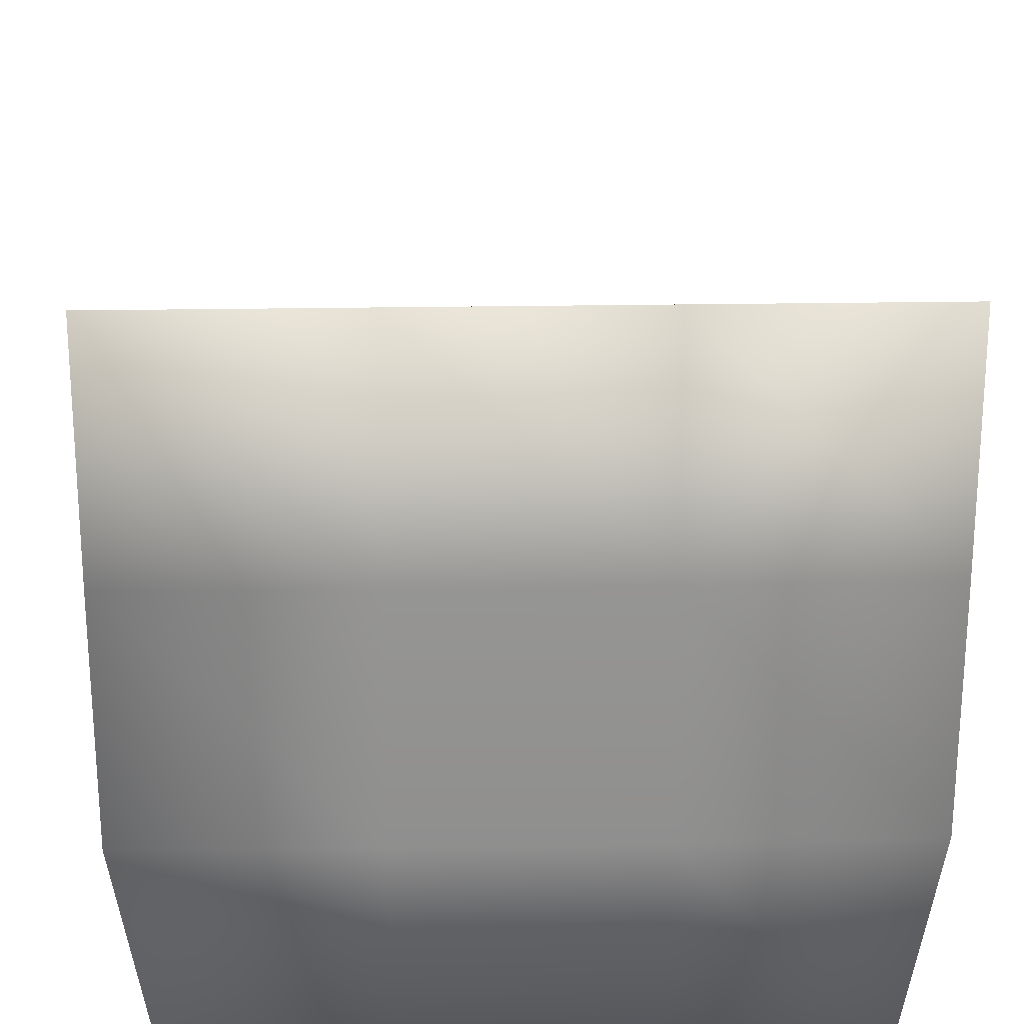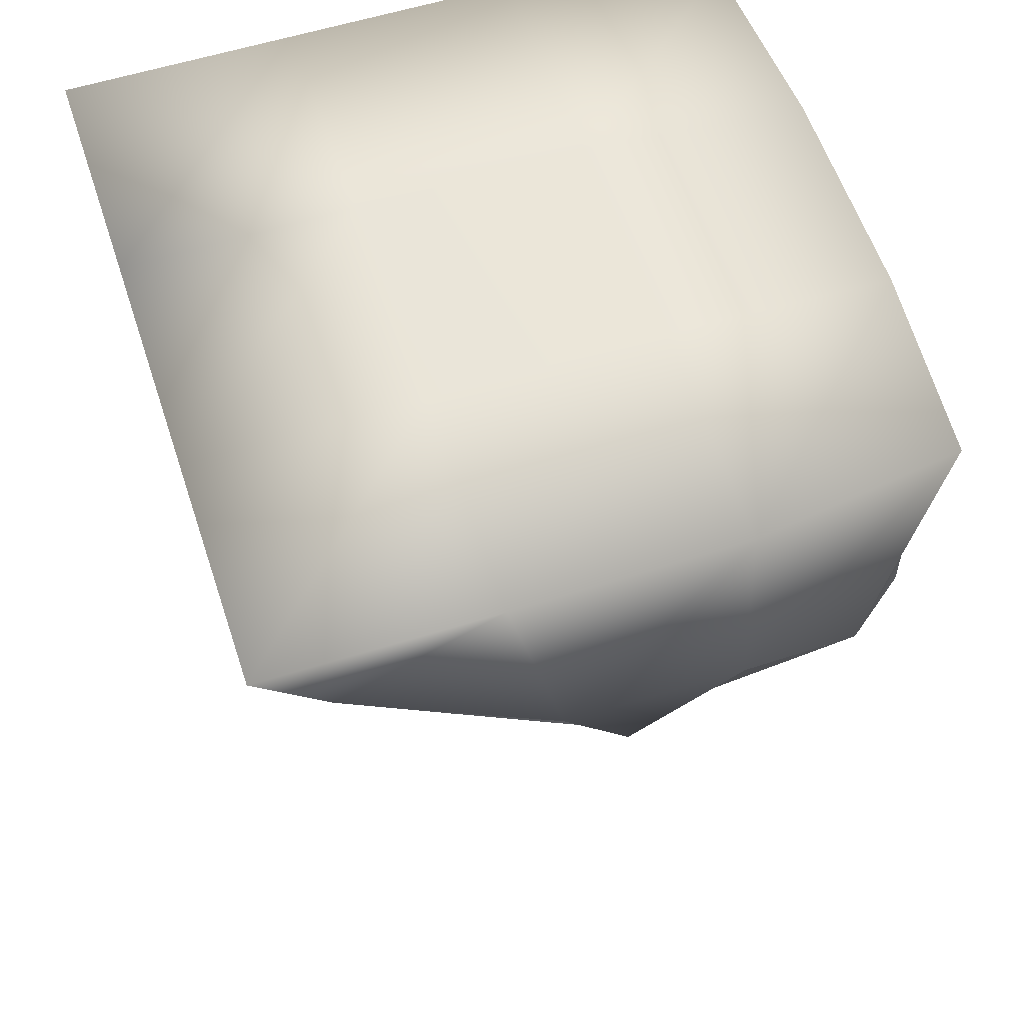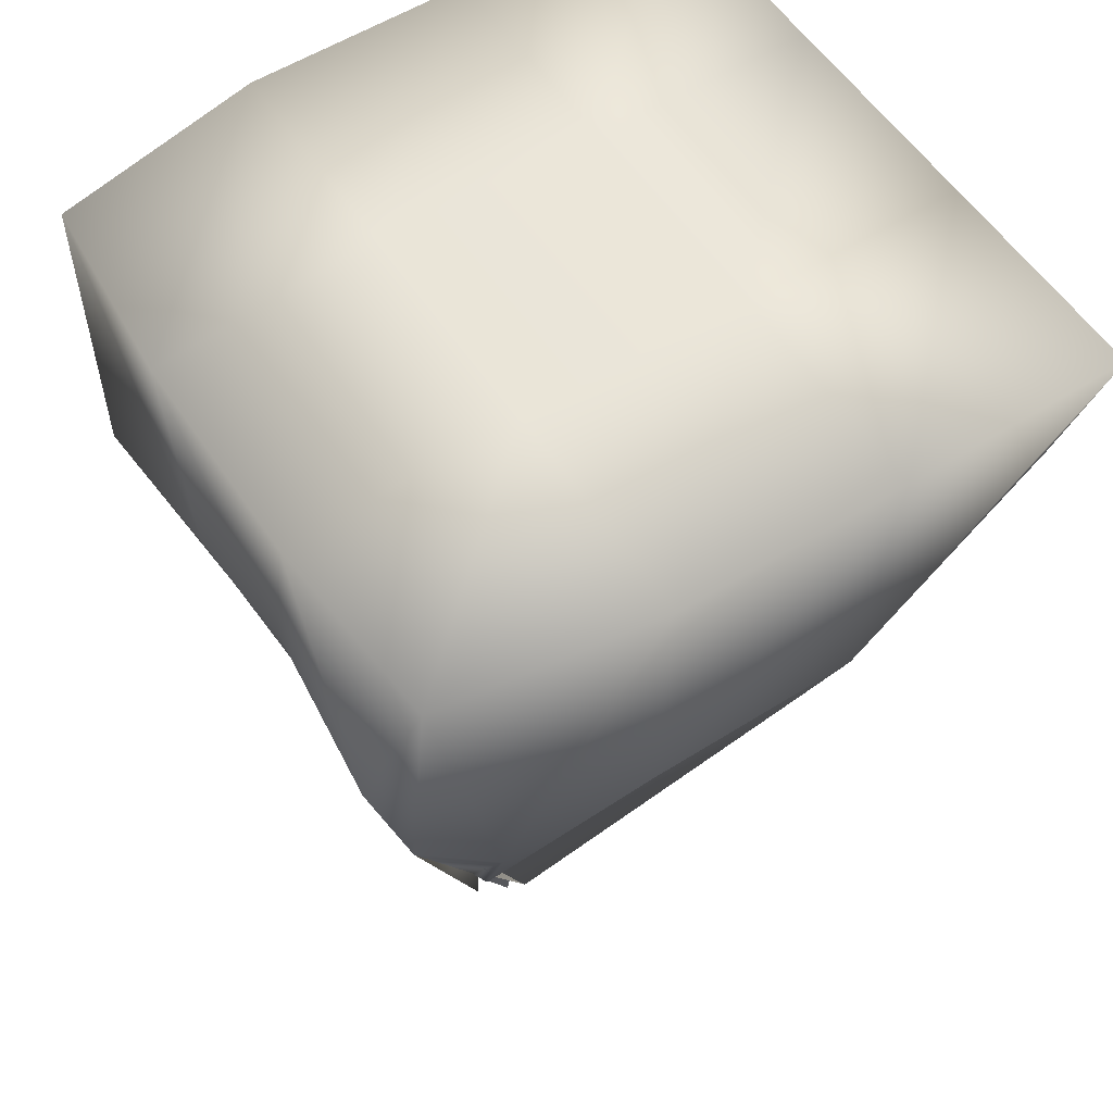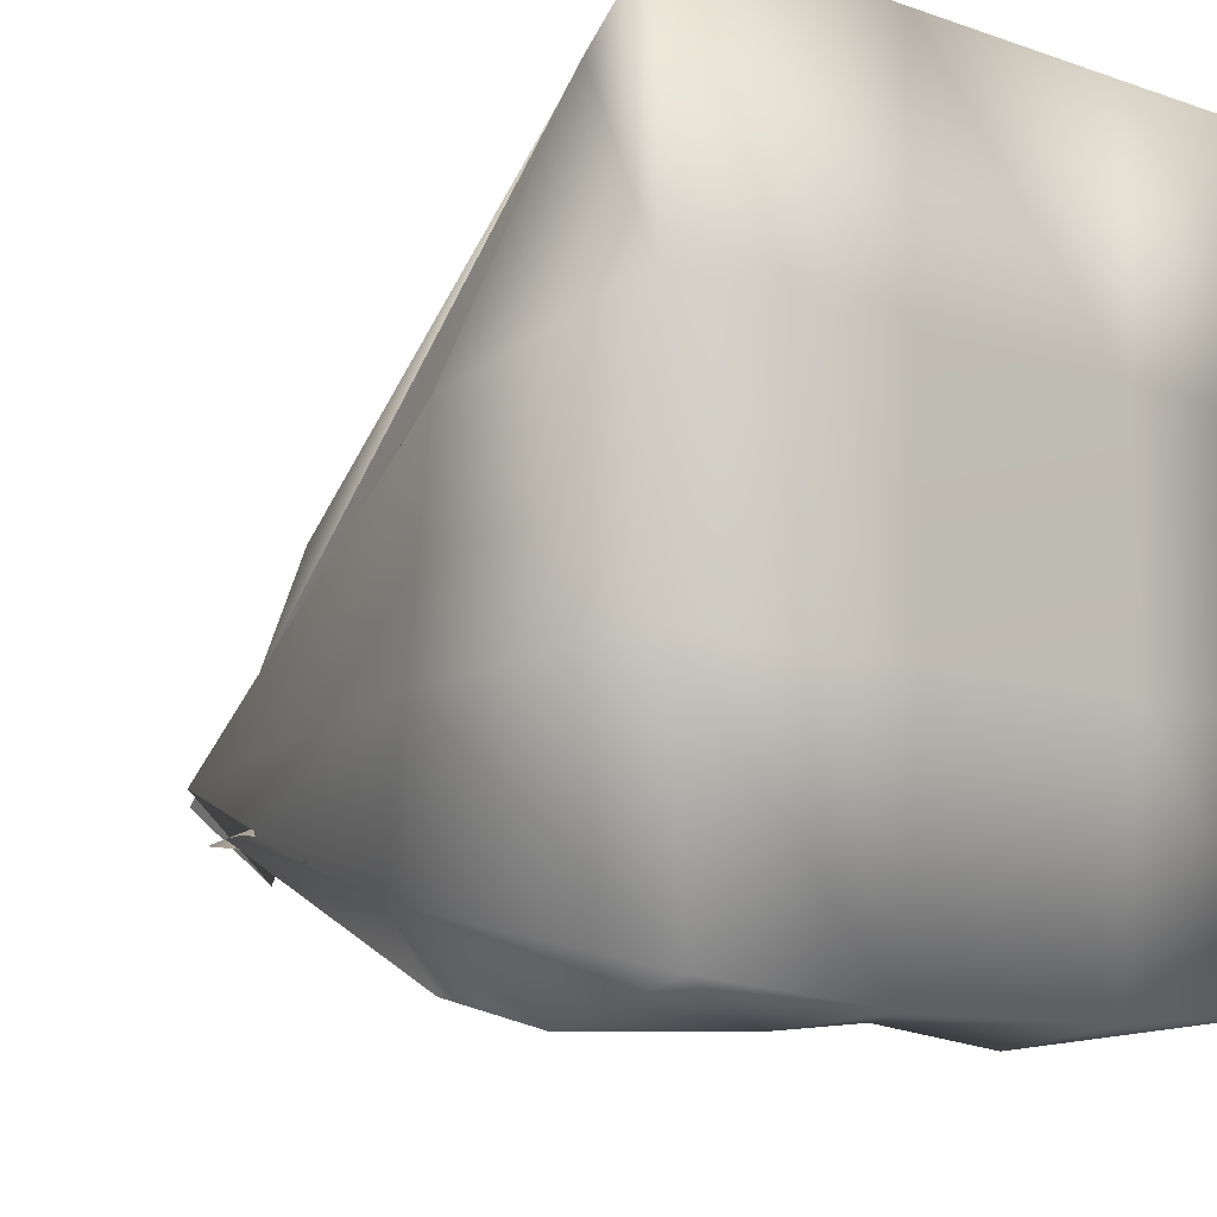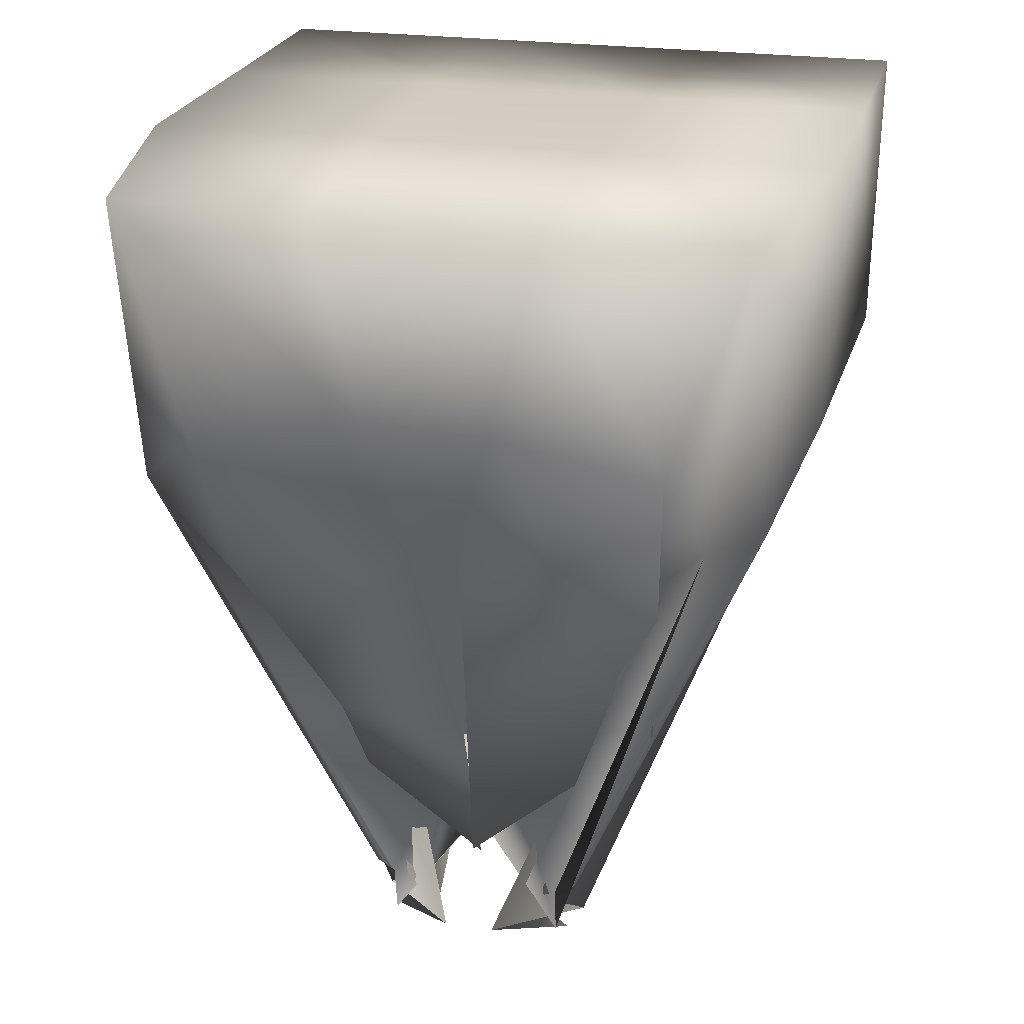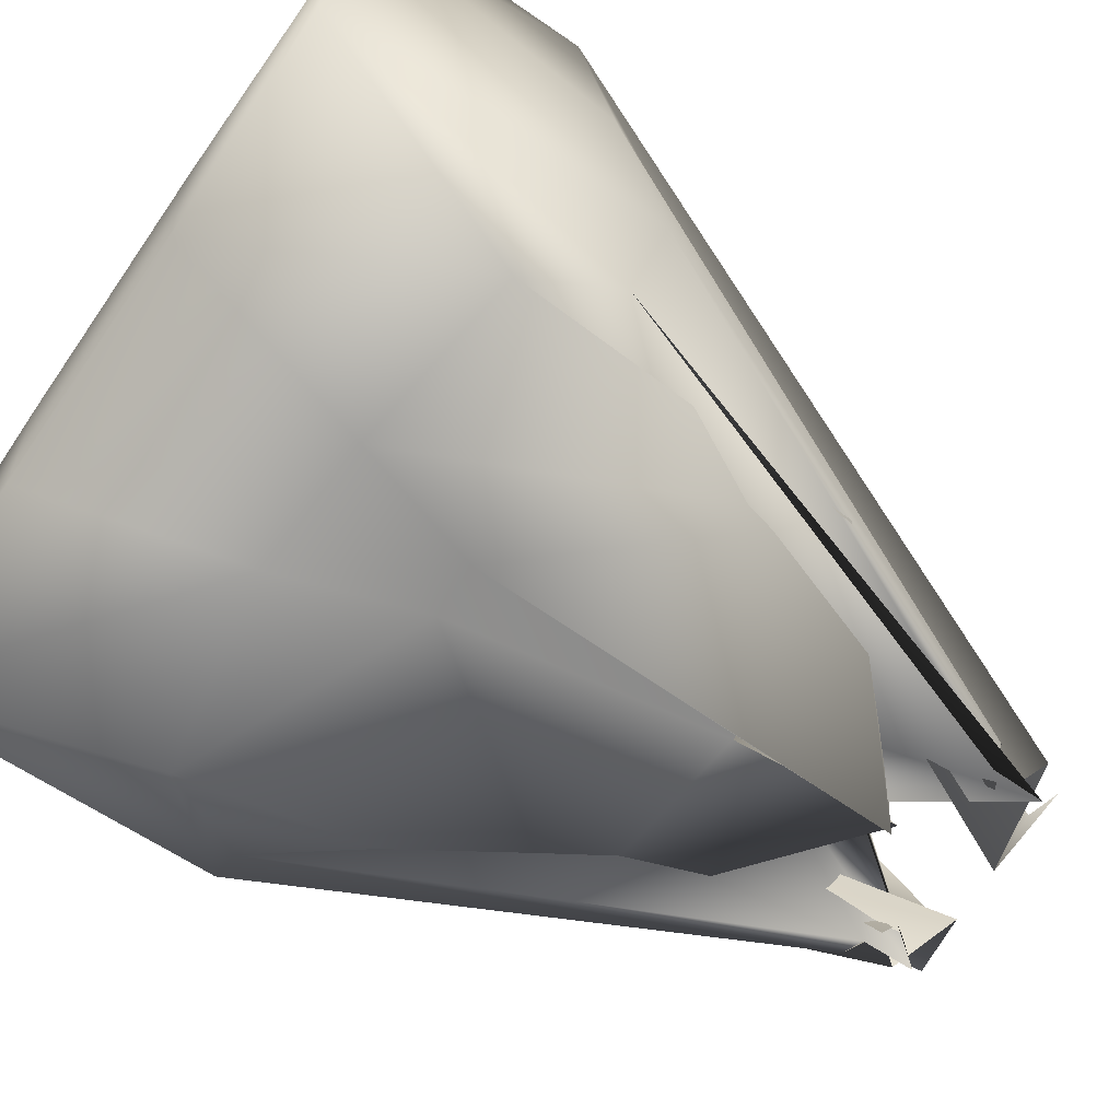
<metadata>
{"format":"obj","ext":"obj","renderer":"f3d","projection":"perspective","resolution":1024,"background":"white","views":[{"elev":22.5,"azim":178.2,"up":"+Z"},{"elev":58.8,"azim":71.7,"up":"+Y"},{"elev":55.9,"azim":-123.0,"up":"+Y"},{"elev":-10.3,"azim":138.4,"up":"+Z"},{"elev":23.5,"azim":-165.8,"up":"+Y"},{"elev":-75.5,"azim":-124.5,"up":"+Z"}]}
</metadata>
<code>
o Landscape
v -0.000839 -0.5313 -0.03026
v 0.04295 -0.5157 -0.07086
v -0.01008 -0.5201 -0.02192
v 0.01734 -0.5011 -0.04546
v -0.01018 -0.4844 -0.05167
v 0.002312 -0.488 -0.05603
v 0.002706 -0.5199 -0.05189
v 0.05933 -0.4438 -0.04212
v 0.02117 -0.5328 -0.009242
v -0.155 -0.03395 0.2218
v -0.1677 -0.1153 0.09193
v -0.1559 -0.1451 -0.02728
v -0.136 -0.187 -0.1125
v -0.1068 -0.184 -0.1518
v 0.05701 -0.3678 -0.0086
v 0.04958 -0.4598 -0.02636
v 0.01773 -0.4544 0.1046
v -0.1555 0.01429 0.2654
v -0.1558 0.01259 0.1227
v -0.1551 0.01196 -0.01975
v -0.1327 0.002869 -0.1529
v -0.08413 -0.1359 -0.1675
v -0.06621 -0.3464 -0.08149
v 0.06166 -0.4679 -0.04862
v 0.0562 -0.3352 0.0216
v -0.01263 0.01428 0.2654
v -0.01271 0.01389 0.1226
v -0.01254 0.01379 -0.02031
v -0.01017 0.001581 -0.1626
v 0.02114 -0.1222 -0.1581
v 0.04392 -0.1986 -0.1418
v 0.05752 -0.3653 -0.07427
v 0.0614 -0.3352 0.0216
v 0.1302 0.01428 0.2654
v 0.1303 0.0138 0.1226
v 0.1301 0.01378 -0.02031
v 0.1278 0.001588 -0.1626
v 0.09593 -0.1163 -0.1651
v 0.07368 -0.1986 -0.1418
v 0.06008 -0.3653 -0.07427
v 0.09987 -0.4544 0.1046
v 0.2731 0.01429 0.2654
v 0.2734 0.01259 0.1227
v 0.2727 0.01196 -0.01975
v 0.2503 0.002848 -0.1528
v 0.2016 -0.1357 -0.1678
v 0.1838 -0.3464 -0.08149
v 0.05595 -0.4679 -0.04862
v 0.09643 -0.5328 -0.009242
v 0.2726 -0.03395 0.2218
v 0.2853 -0.1153 0.09193
v 0.2735 -0.1451 -0.02728
v 0.2536 -0.187 -0.1124
v 0.2244 -0.184 -0.1518
v 0.06059 -0.3678 -0.0086
v 0.06802 -0.4598 -0.02636
v 0.1184 -0.5313 -0.03026
v 0.07465 -0.5157 -0.07086
v 0.1277 -0.5201 -0.02192
v 0.1003 -0.5011 -0.04546
v 0.1278 -0.4844 -0.05167
v 0.1153 -0.488 -0.05603
v 0.1149 -0.5199 -0.05189
v 0.05827 -0.4438 -0.04212
f 2 1 9 10
f 3 2 10 11
f 4 3 11 12
f 5 4 12 13
f 6 5 13 14
f 7 6 14 15
f 8 7 15 16
f 10 9 17 18
f 11 10 18 19
f 12 11 19 20
f 13 12 20 21
f 14 13 21 22
f 15 14 22 23
f 16 15 23 24
f 18 17 25 26
f 19 18 26 27
f 20 19 27 28
f 21 20 28 29
f 22 21 29 30
f 23 22 30 31
f 24 23 31 32
f 26 25 33 34
f 27 26 34 35
f 28 27 35 36
f 29 28 36 37
f 30 29 37 38
f 31 30 38 39
f 32 31 39 40
f 34 33 41 42
f 35 34 42 43
f 36 35 43 44
f 37 36 44 45
f 38 37 45 46
f 39 38 46 47
f 40 39 47 48
f 42 41 49 50
f 43 42 50 51
f 44 43 51 52
f 45 44 52 53
f 46 45 53 54
f 47 46 54 55
f 48 47 55 56
f 50 49 57 58
f 51 50 58 59
f 52 51 59 60
f 53 52 60 61
f 54 53 61 62
f 55 54 62 63
f 56 55 63 64

</code>
